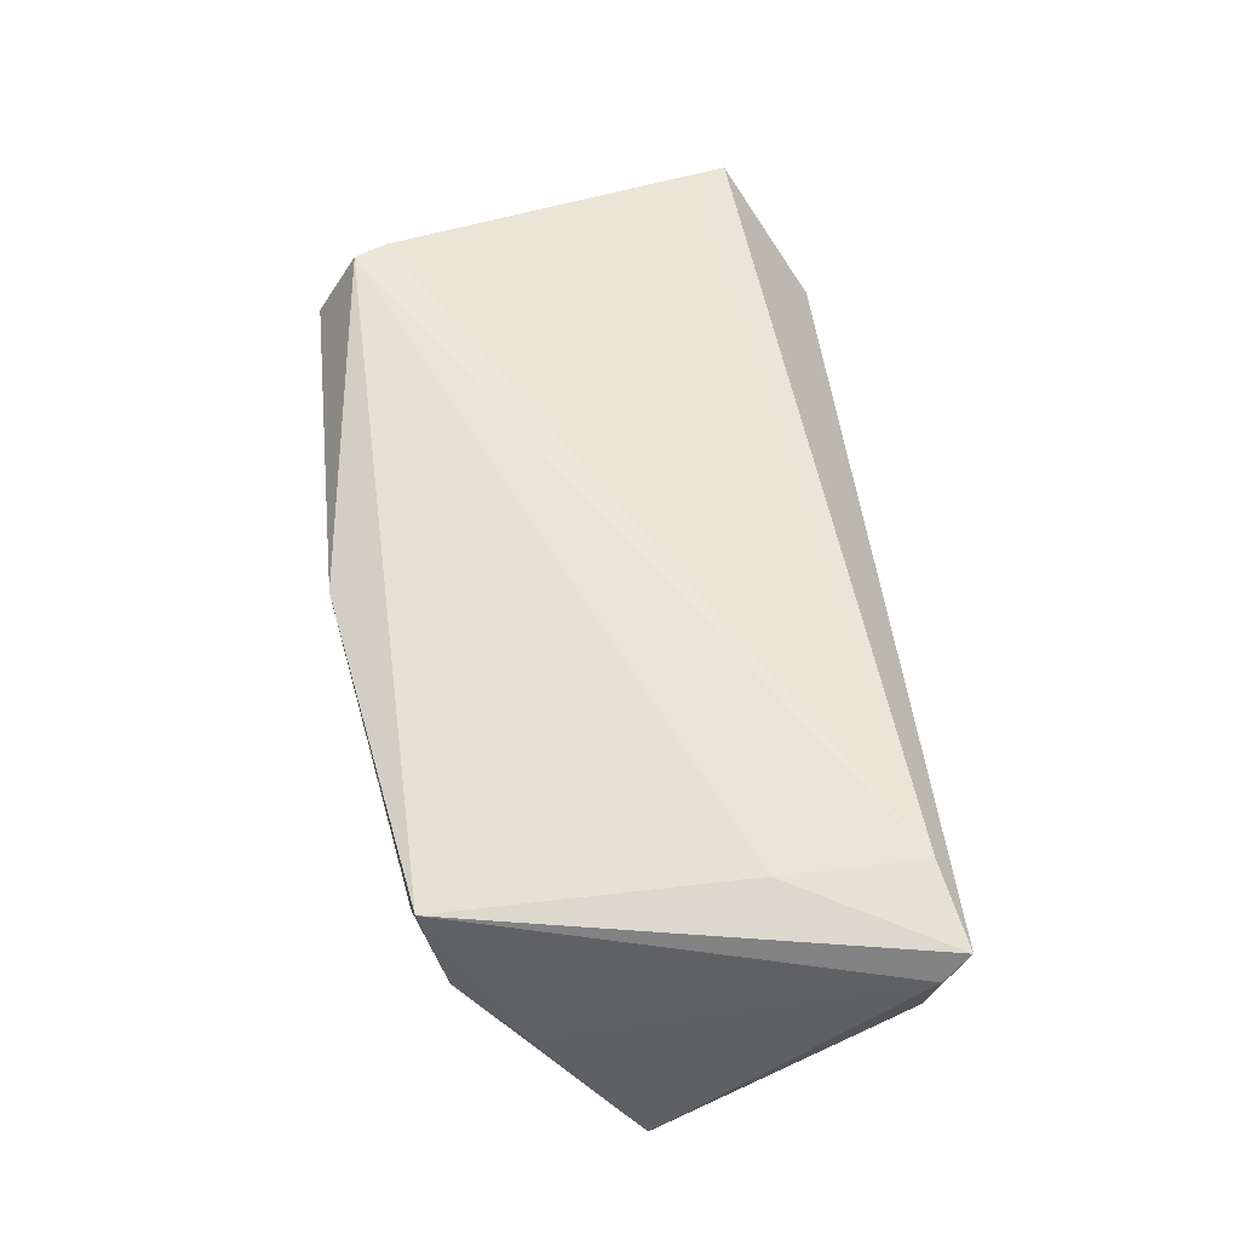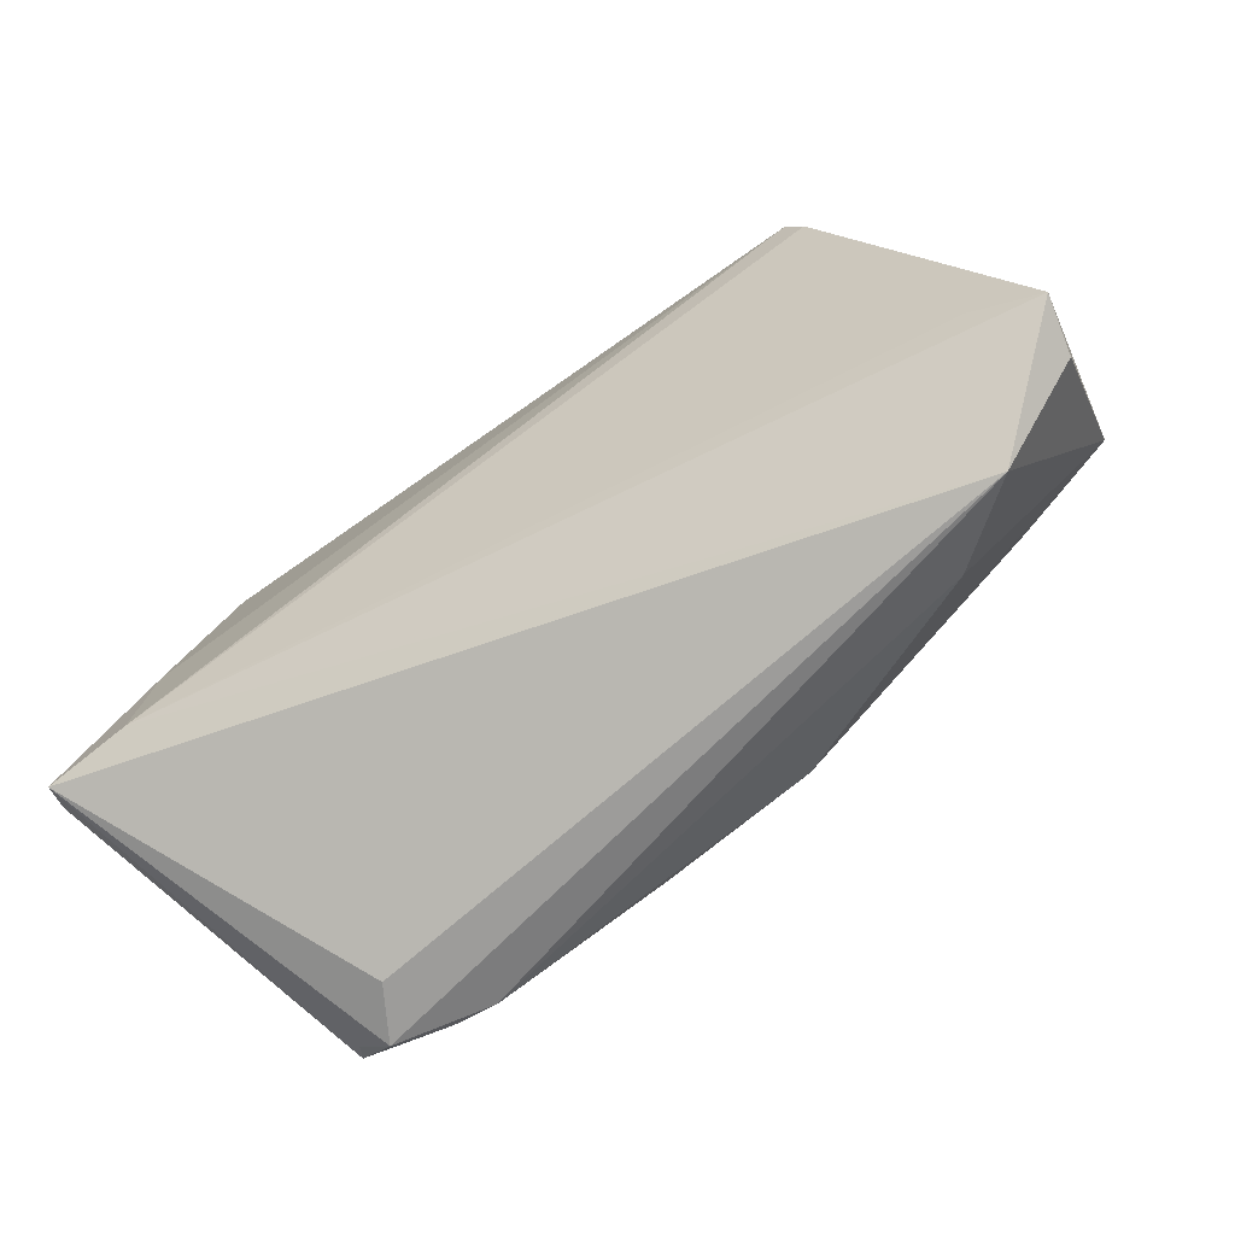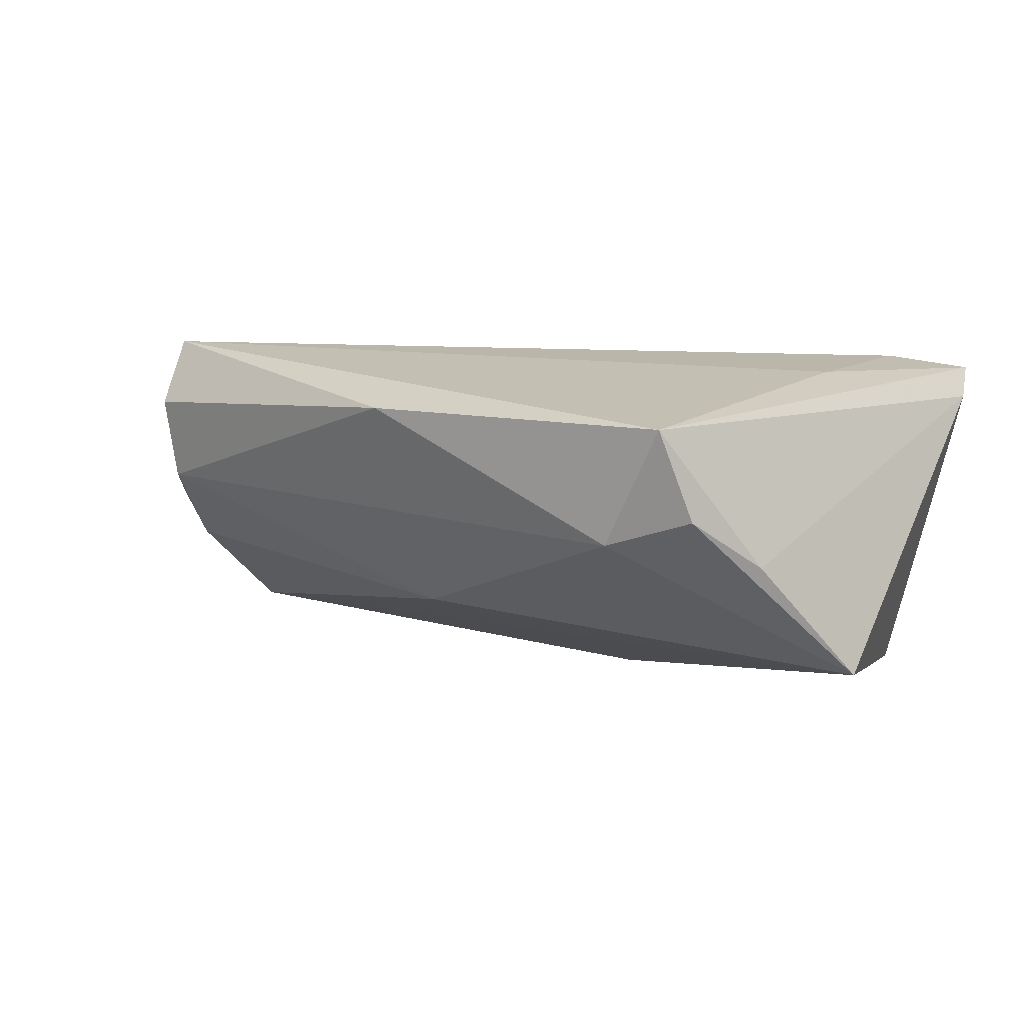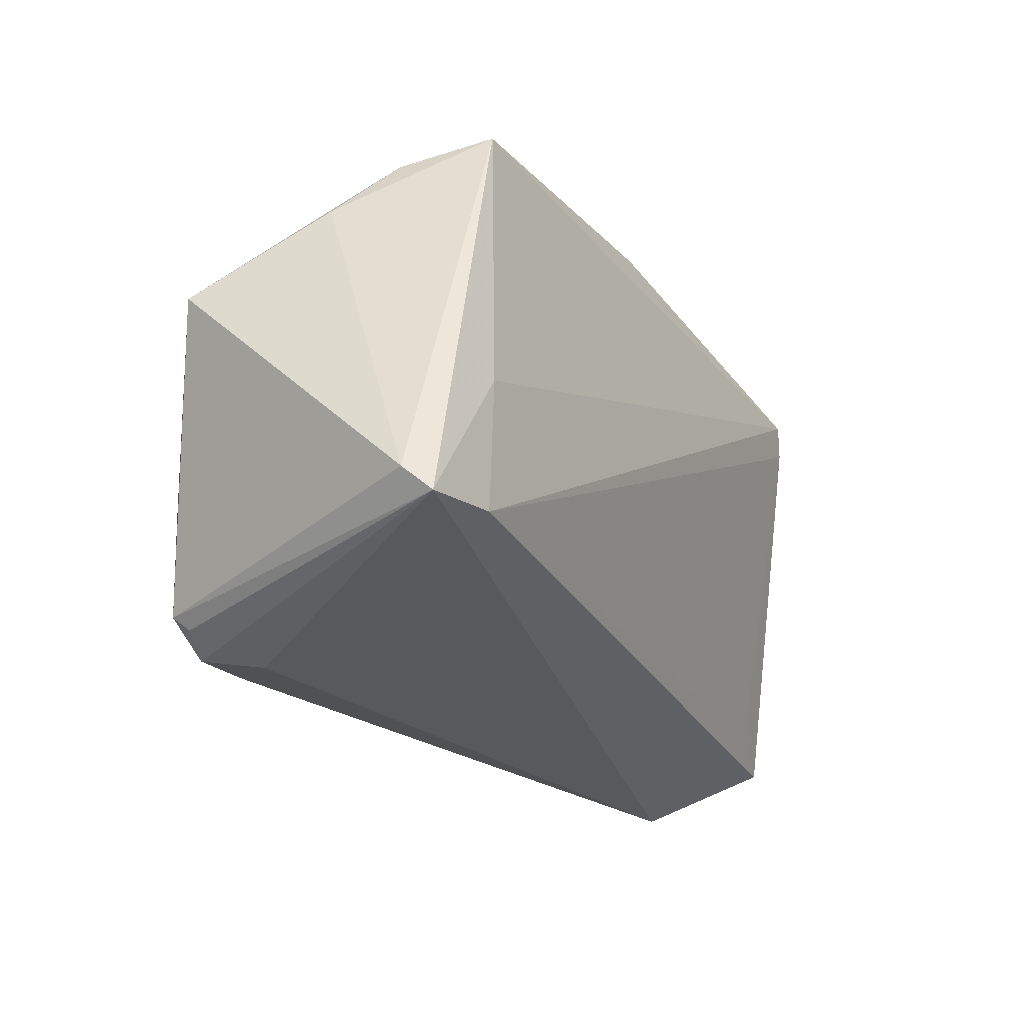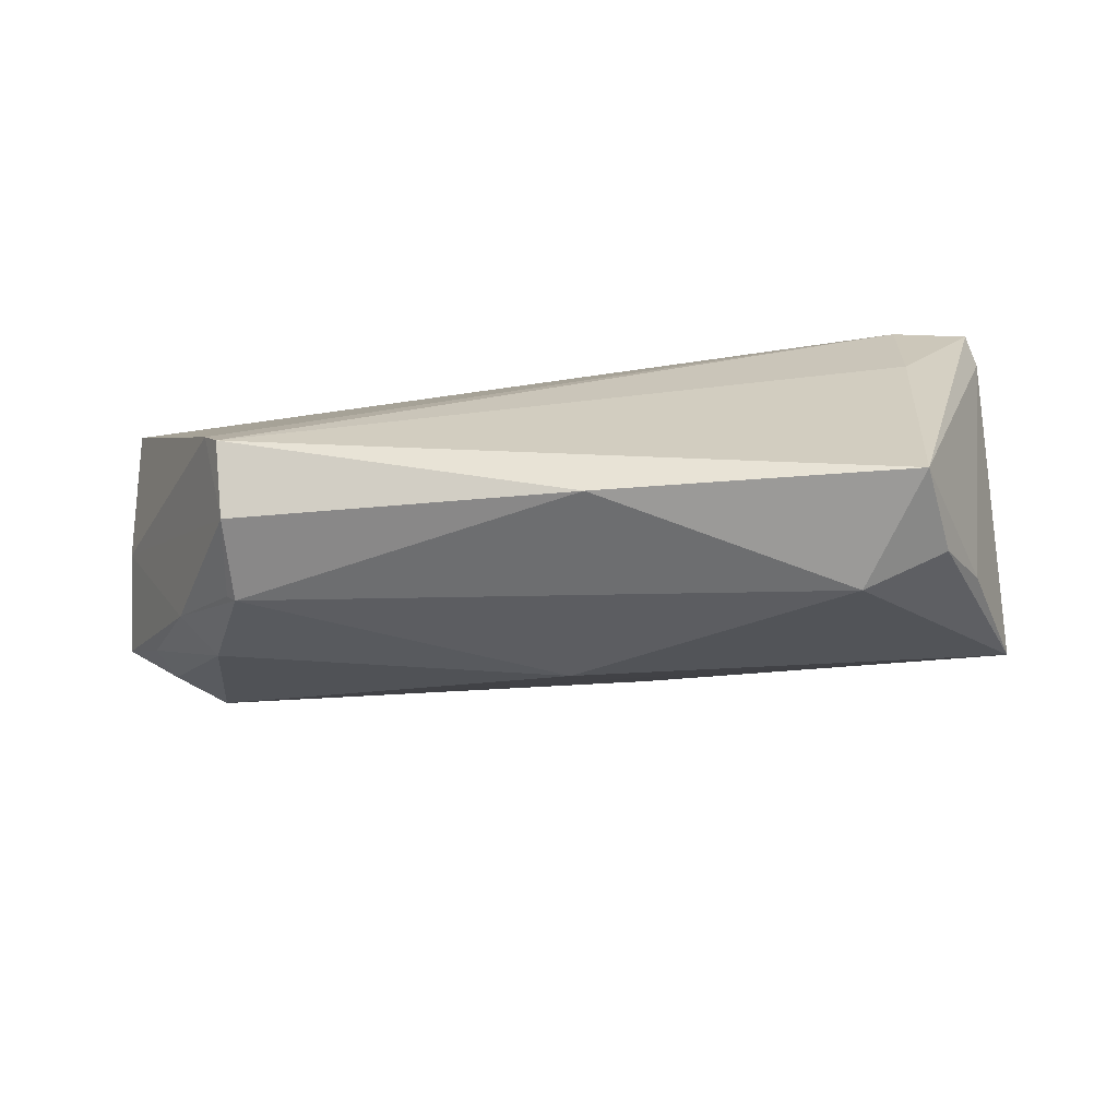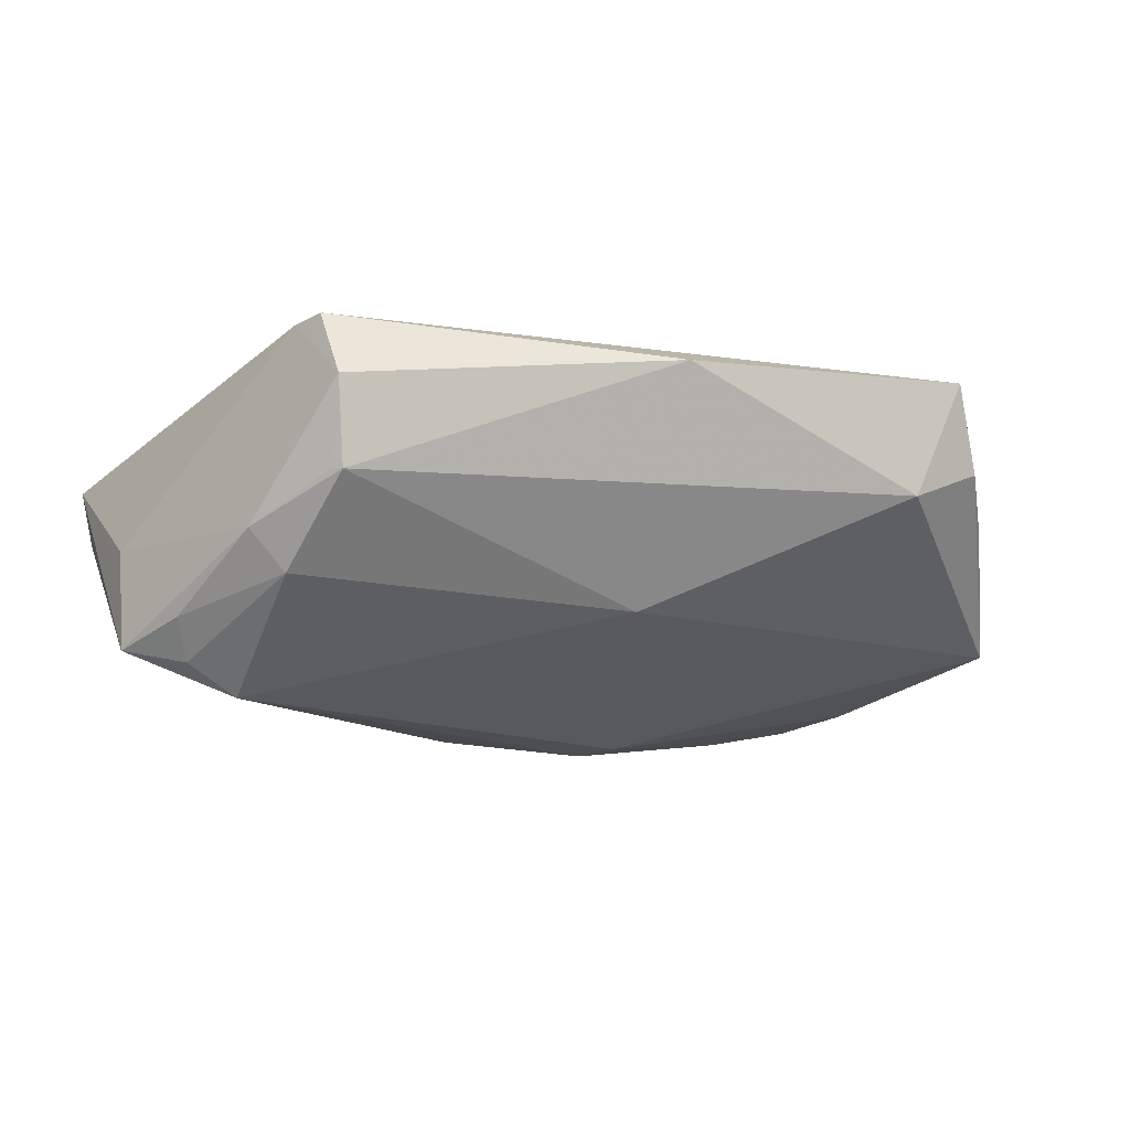
<metadata>
{"format":"obj","ext":"obj","renderer":"f3d","projection":"perspective","resolution":1024,"background":"white","views":[{"elev":60.1,"azim":-100.1,"up":"+Z"},{"elev":-75.6,"azim":33.6,"up":"+Y"},{"elev":14.0,"azim":-143.4,"up":"+Z"},{"elev":-24.7,"azim":-59.9,"up":"+Y"},{"elev":20.6,"azim":179.5,"up":"+Z"},{"elev":-7.4,"azim":157.7,"up":"+Z"}]}
</metadata>
<code>
v 0.05048 0.0223 -0.003156
v -0.05649 0.01032 -0.0139
v 0.04312 0.03086 0.002928
v 0.06108 0.00264 -0.01624
v 0.06088 -0.02146 -0.0004493
v 0.03948 -0.02438 -0.01327
v -0.04375 0.02951 0.007938
v -0.03309 -0.02656 -0.02491
v -0.0549 -0.02291 0.02085
v 0.04392 -0.02796 -0.008515
v 0.04379 0.02784 0.0216
v -0.04916 0.02198 0.001529
v 0.05605 0.01077 -0.01268
v -0.04299 -0.02685 -0.02123
v -0.0471 -0.01285 -0.02105
v 0.04601 0.02266 -0.008349
v -0.04438 -0.02149 0.0216
v 0.05427 -0.01775 0.008781
v -0.009561 -0.009922 -0.02656
v 0.04298 0.03296 0.01355
v -0.03547 -0.03034 -0.01535
v 0.04573 0.02394 0.02081
v 0.05412 0.00779 -0.01785
v 0.06083 -0.0009413 -0.003664
v -0.04406 -0.02523 -0.02308
v 0.04891 -0.03034 -0.004896
v -0.02753 -0.0274 -0.0252
v -0.04029 0.0319 0.01934
v 0.01346 -0.01471 -0.0258
v -0.05614 -0.01975 0.01747
v 0.001612 0.02305 -0.01112
v 0.042 0.03189 0.002759
v -0.0393 -0.02948 -0.02216
v 0.0003092 0.03622 0.01802
v 0.04779 0.007221 -0.02194
v 0.06235 -0.02148 0.006604
v -0.006536 -0.01513 -0.0274
v -0.04337 -0.004447 0.0216
v -0.03315 0.03255 0.004105
v -0.006313 -0.01764 -0.02678
f 36 26 5
f 21 26 9
f 30 25 9
f 30 28 12
f 9 28 30
f 9 26 17
f 26 36 17
f 5 26 4
f 4 36 5
f 2 30 12
f 25 30 2
f 26 21 33
f 33 21 9
f 11 17 22
f 11 28 38
f 38 17 11
f 38 28 9
f 9 17 38
f 11 22 20
f 9 25 14
f 14 33 9
f 25 33 14
f 18 17 36
f 36 22 18
f 18 22 17
f 36 4 24
f 24 22 36
f 24 20 22
f 26 33 27
f 13 4 23
f 7 2 12
f 7 39 2
f 12 28 7
f 28 39 7
f 31 39 32
f 2 39 31
f 1 4 13
f 1 24 4
f 20 24 1
f 32 39 34
f 34 20 32
f 34 39 28
f 11 20 34
f 34 28 11
f 26 27 10
f 8 33 25
f 8 27 33
f 16 31 32
f 32 1 16
f 13 23 16
f 16 1 13
f 32 20 3
f 3 1 32
f 20 1 3
f 4 29 35
f 35 23 4
f 35 16 23
f 31 16 35
f 2 31 35
f 6 29 4
f 6 4 26
f 26 10 6
f 6 10 27
f 27 29 6
f 37 35 29
f 27 8 37
f 19 8 25
f 19 37 8
f 2 35 19
f 35 37 19
f 40 29 27
f 27 37 40
f 40 37 29
f 25 2 15
f 15 19 25
f 2 19 15

</code>
